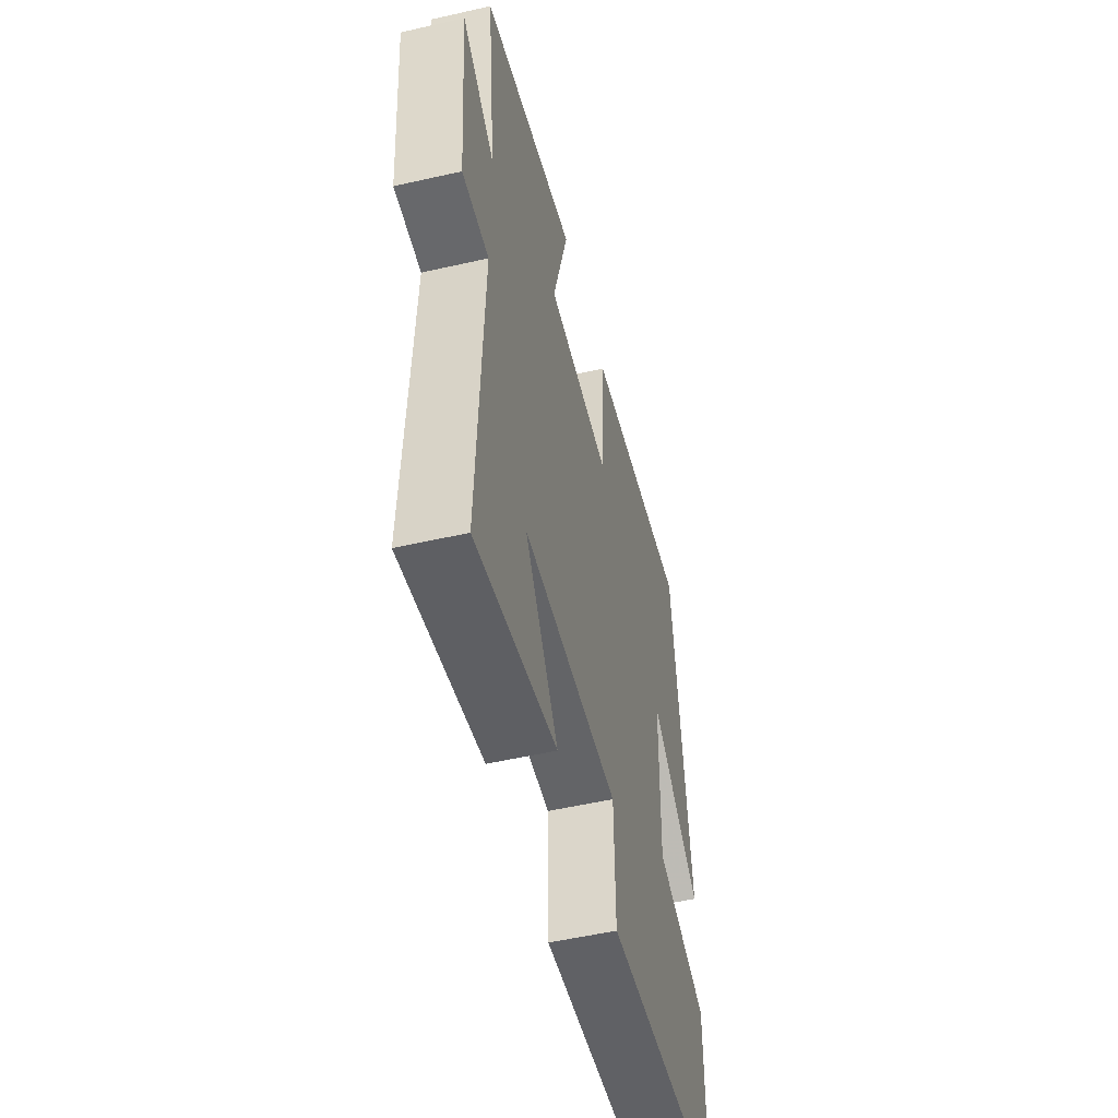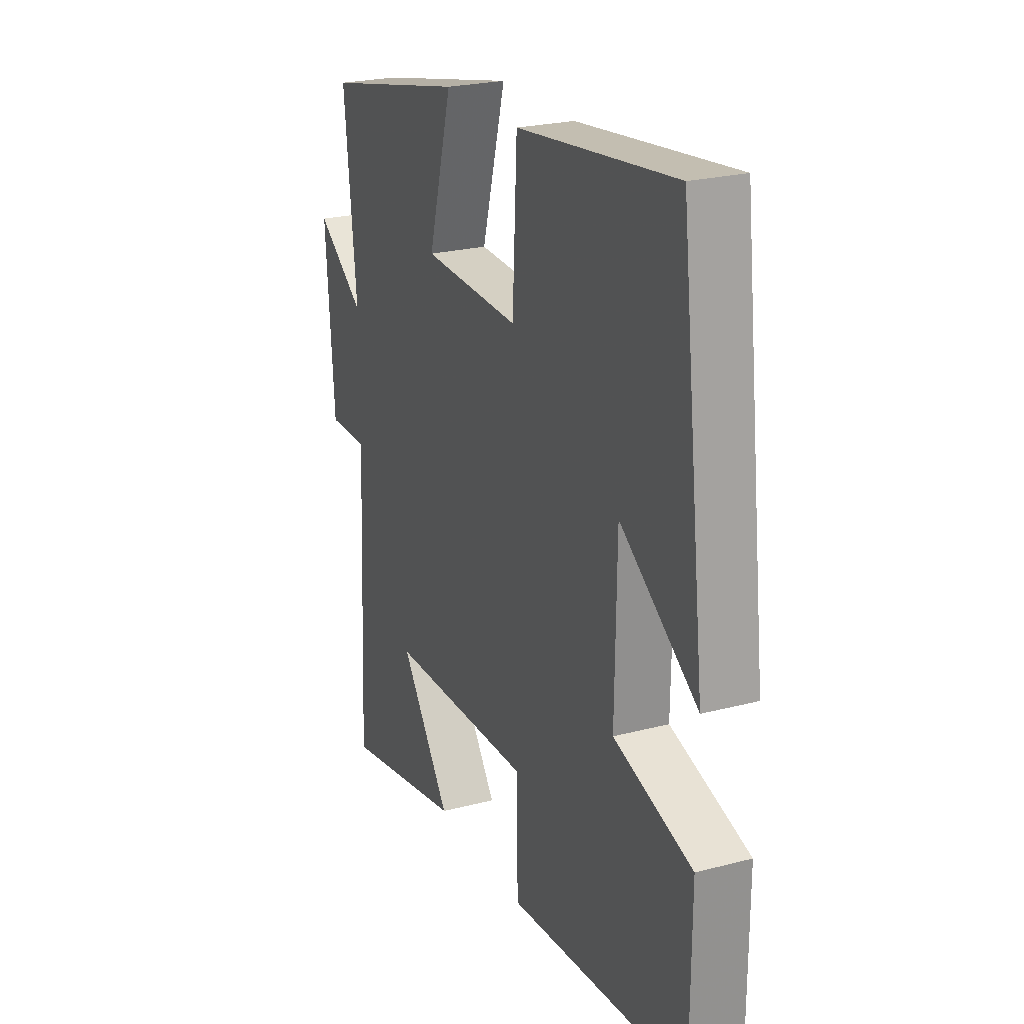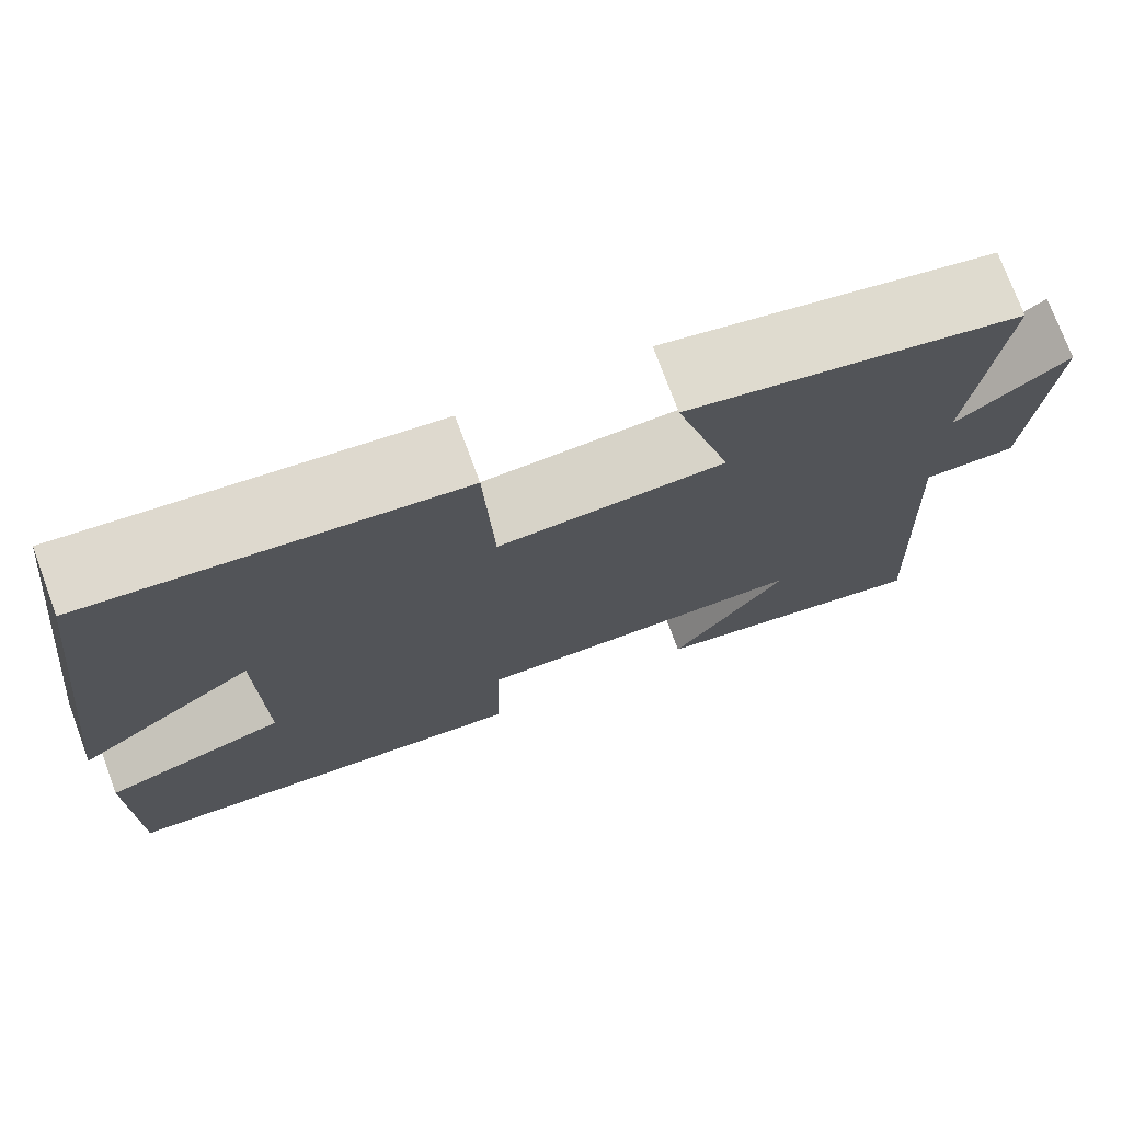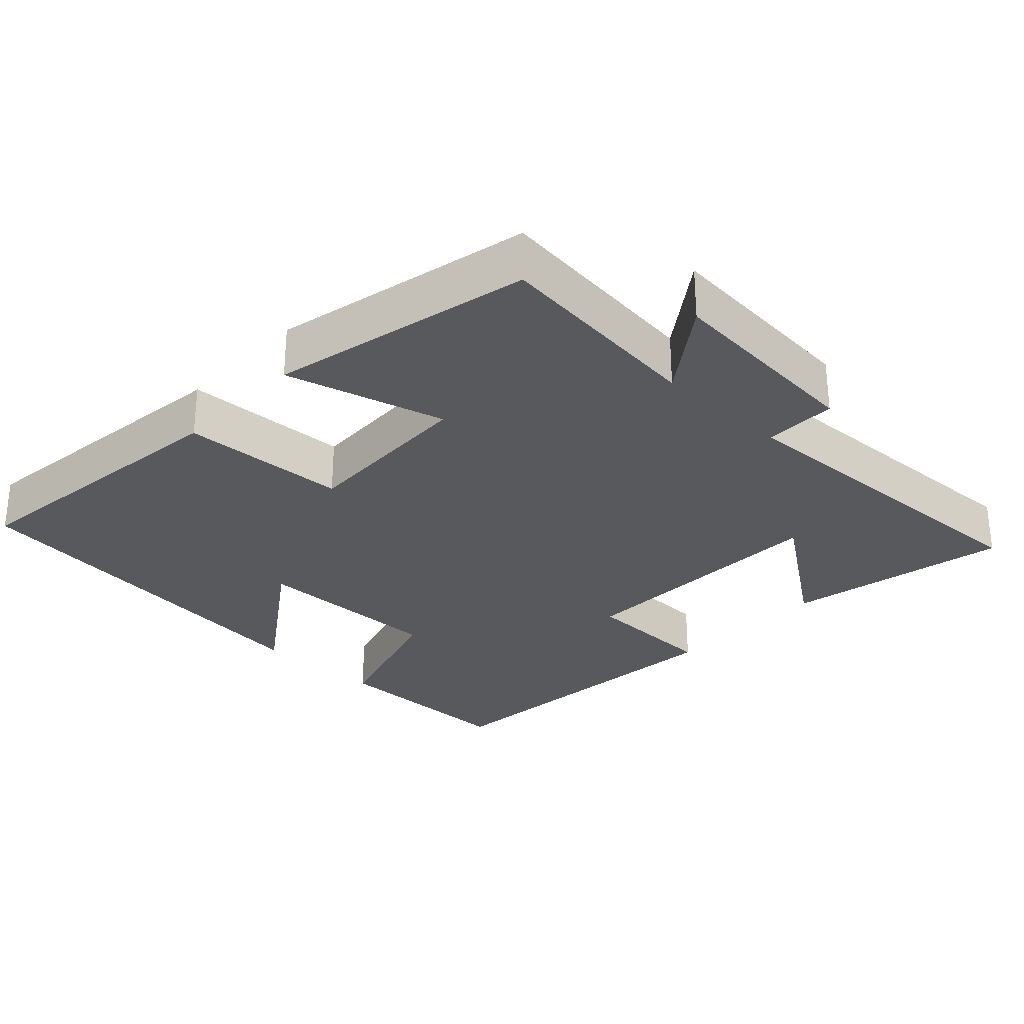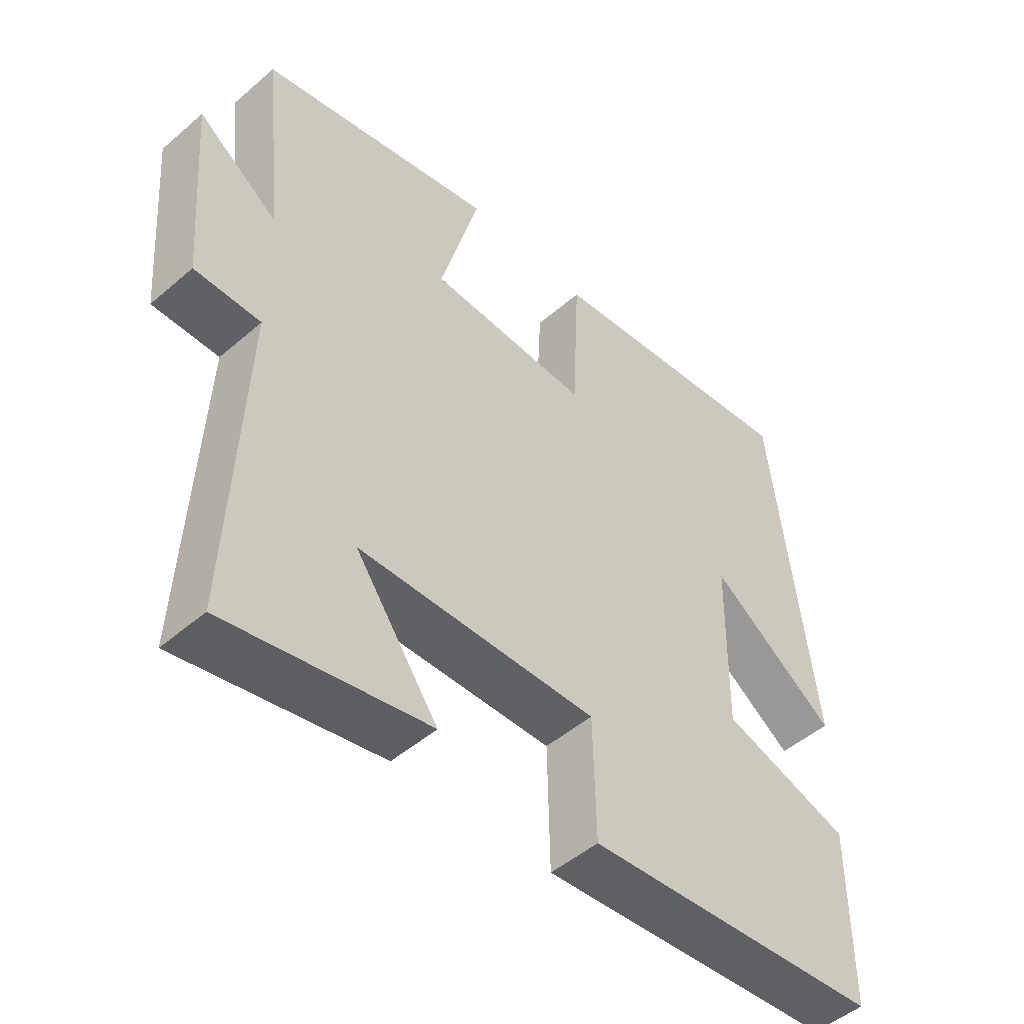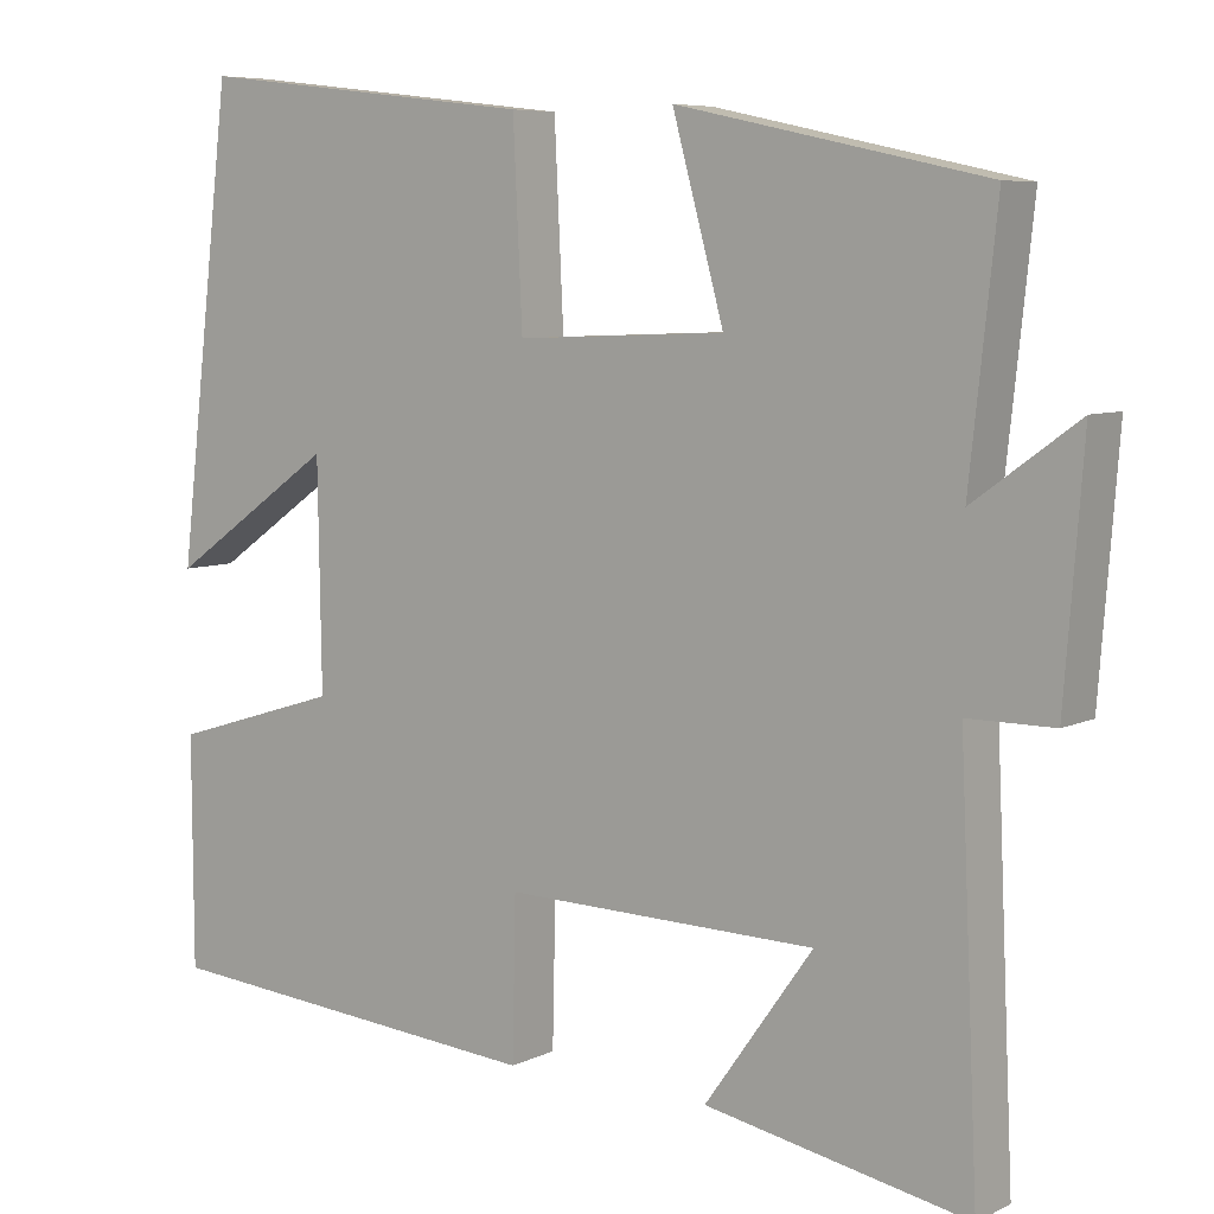
<metadata>
{"format":"obj","ext":"obj","renderer":"f3d","projection":"perspective","resolution":1024,"background":"white","views":[{"elev":-52.4,"azim":103.8,"up":"+Z"},{"elev":23.8,"azim":-113.6,"up":"+Z"},{"elev":74.5,"azim":-20.3,"up":"+Z"},{"elev":-29.3,"azim":46.5,"up":"+Y"},{"elev":-48.9,"azim":133.8,"up":"+Z"},{"elev":6.9,"azim":36.2,"up":"+Z"}]}
</metadata>
<code>
v -0.499 0.07 -0.461
v -0.5 0.07 -0.19
v -0.299 0.07 -0.128
v -0.303 0.07 0.138
v -0.5 0.07 0
v -0.435 0.07 0.547
v -0.031 0.07 0.5
v -0.02 0.07 0.268
v 0.228 0.07 0.278
v 0.167 0.07 0.5
v 0.532 0.07 0.421
v 0.5 0.07 0.121
v 0.624 0.07 0.211
v 0.602 0.07 -0.077
v 0.5 0.07 -0.077
v 0.522 0.07 -0.561
v 0.21 0.07 -0.5
v 0.338 0.07 -0.32
v -0.032 0.07 -0.312
v -0.036 0.07 -0.5
v -0.499 0 -0.461
v -0.5 0 -0.19
v -0.299 0 -0.128
v -0.303 0 0.138
v -0.5 0 0
v -0.435 0 0.547
v -0.031 0 0.5
v -0.02 0 0.268
v 0.228 0 0.278
v 0.167 0 0.5
v 0.532 0 0.421
v 0.5 0 0.121
v 0.624 0 0.211
v 0.602 0 -0.077
v 0.5 0 -0.077
v 0.522 0 -0.561
v 0.21 0 -0.5
v 0.338 0 -0.32
v -0.032 0 -0.312
v -0.036 0 -0.5
f 19 20 1 2
f 18 19 2 3
f 16 17 18
f 15 16 18
f 15 18 3 4
f 12 13 14 15
f 12 15 4
f 9 10 11 12
f 8 9 12 4
f 7 8 4
f 4 5 6 7
f 22 21 40 39
f 23 22 39 38
f 38 37 36
f 38 36 35
f 24 23 38 35
f 35 34 33 32
f 24 35 32
f 32 31 30 29
f 24 32 29 28
f 24 28 27
f 27 26 25 24
f 1 21 22 2
f 2 22 23 3
f 3 23 24 4
f 4 24 25 5
f 5 25 26 6
f 6 26 27 7
f 7 27 28 8
f 8 28 29 9
f 9 29 30 10
f 10 30 31 11
f 11 31 32 12
f 12 32 33 13
f 13 33 34 14
f 14 34 35 15
f 15 35 36 16
f 16 36 37 17
f 17 37 38 18
f 18 38 39 19
f 19 39 40 20
f 20 40 21 1

</code>
